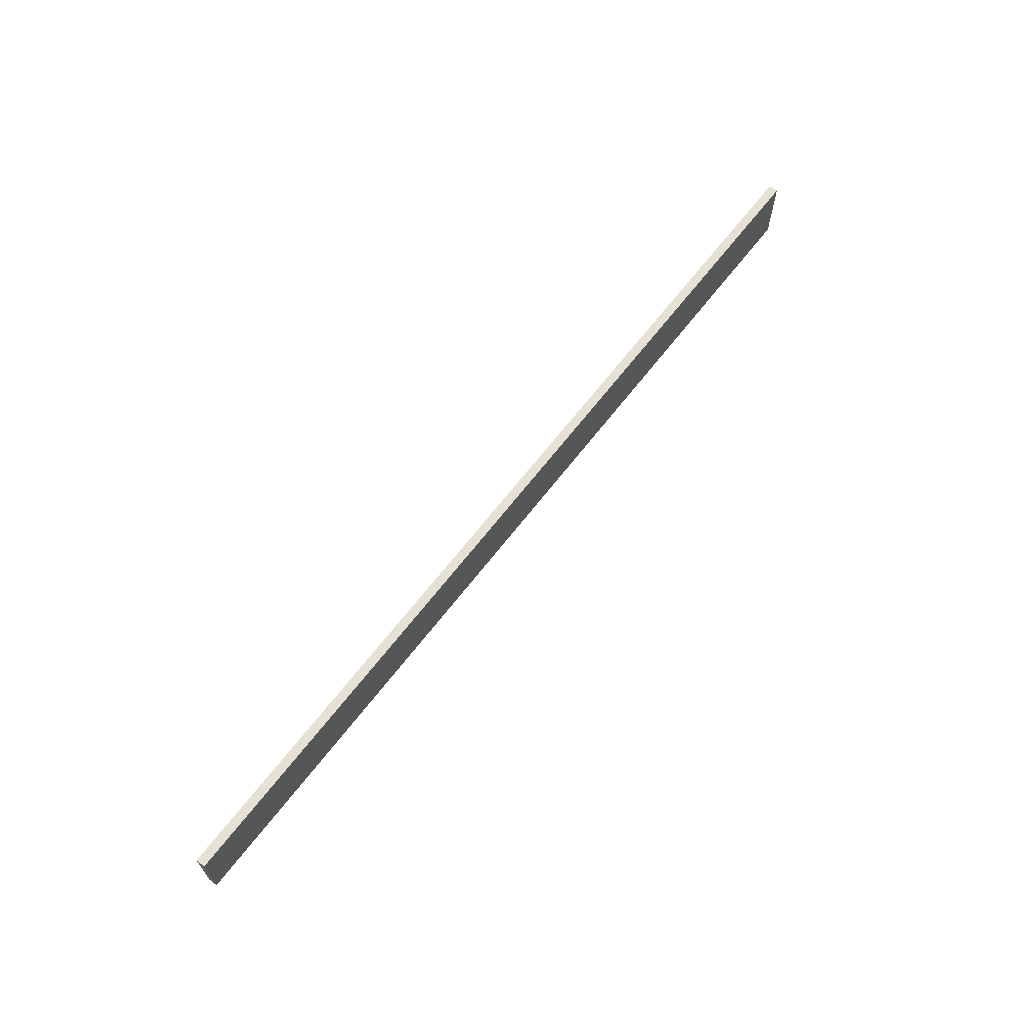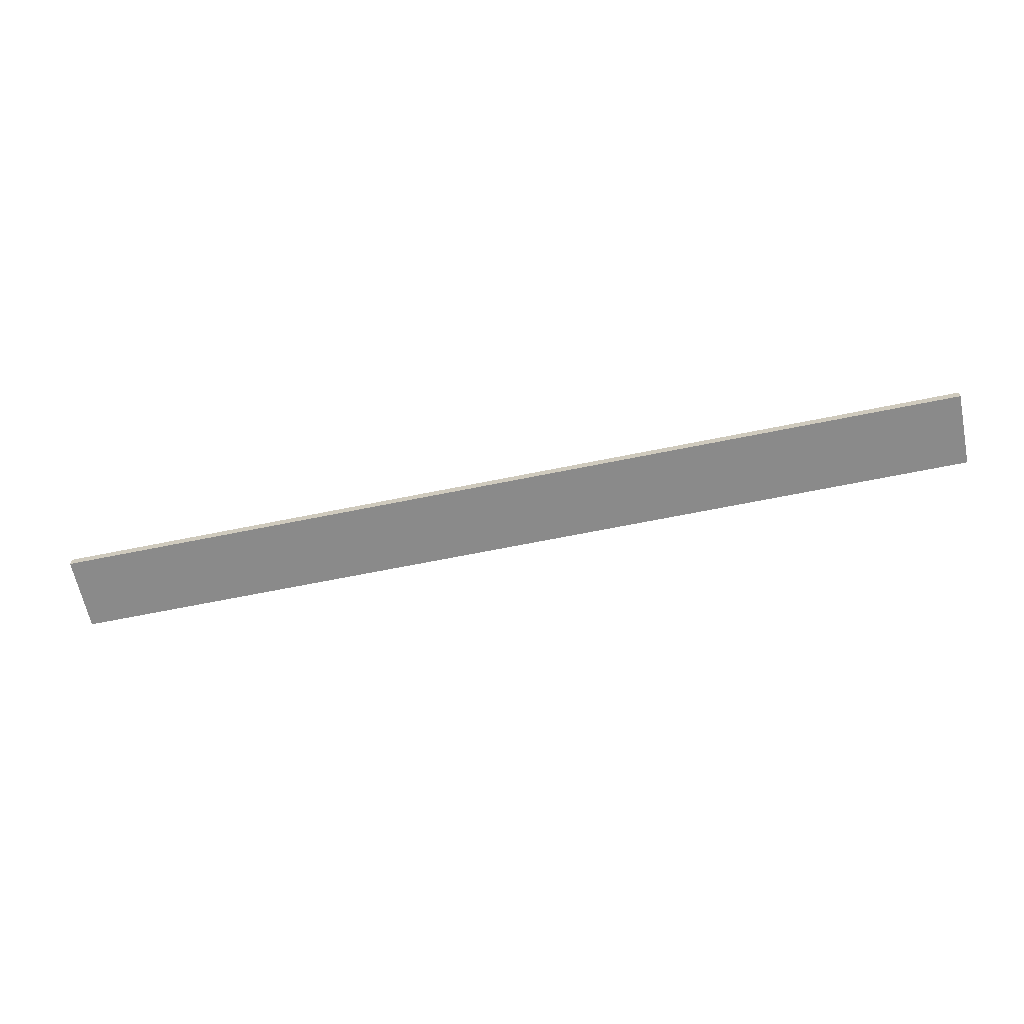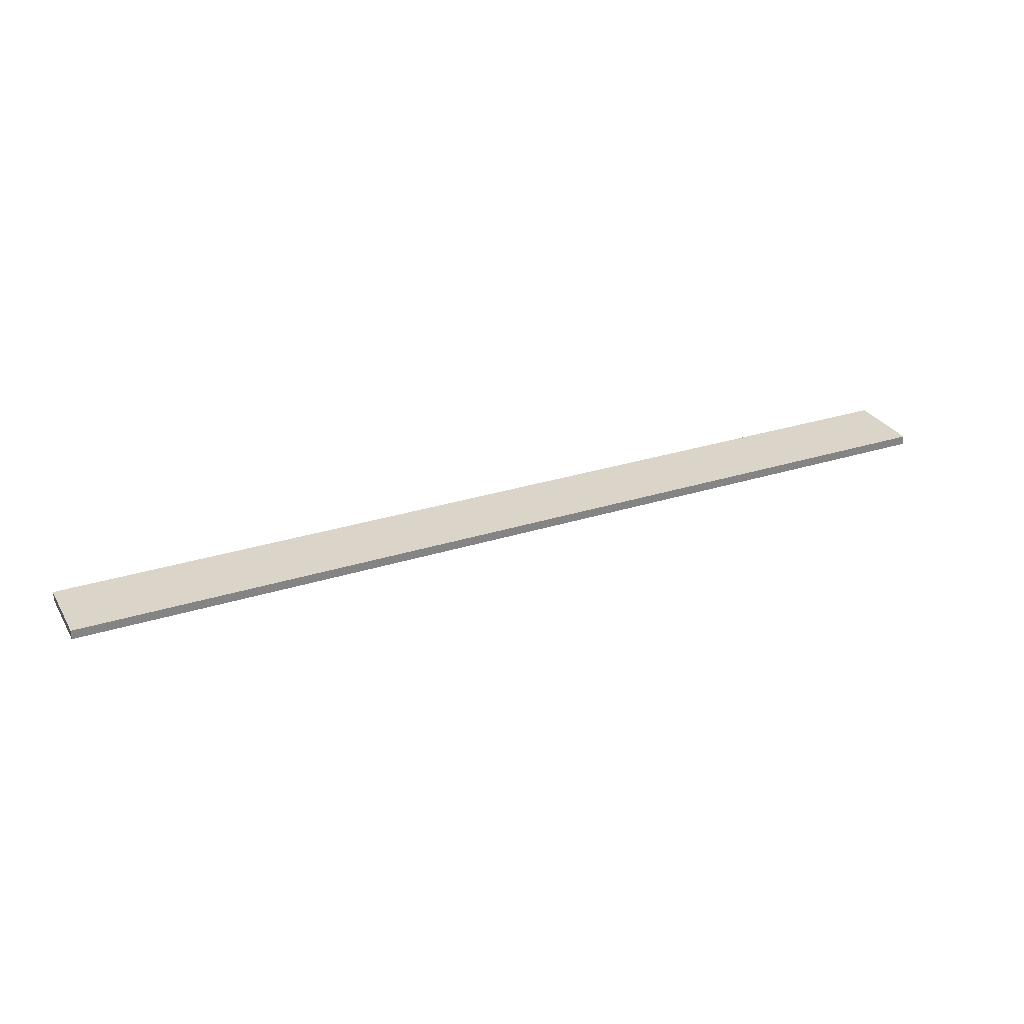
<metadata>
{"format":"obj","ext":"obj","renderer":"f3d","projection":"perspective","resolution":1024,"background":"white","views":[{"elev":65.2,"azim":-52.5,"up":"+Y"},{"elev":-63.5,"azim":-168.2,"up":"+Z"},{"elev":29.2,"azim":154.8,"up":"+Z"}]}
</metadata>
<code>
o 6984
v 2191 1879 8.805
v 2190 1879 8.805
v 2190 1879 8.795
v 2191 1879 8.805
v 2190 1879 8.805
v 2190 1879 8.805
v 2191 1879 8.805
v 2190 1879 8.795
v 2191 1879 8.795
v 2191 1879 8.795
v 2191 1879 8.795
v 2191 1879 8.805
v 2191 1879 8.795
v 2190 1879 8.805
v 2191 1879 8.795
v 2190 1879 8.795
v 2191 1879 8.805
v 2191 1879 8.805
v 2191 1879 8.795
v 2190 1879 8.795
v 2191 1879 8.795
v 2190 1879 8.805
v 2190 1879 8.805
v 2190 1879 8.795
v 2191 1879 8.795
v 2190 1879 8.795
v 2190 1879 8.795
v 2190 1879 8.795
v 2190 1879 8.805
f 1 2 3
f 1 4 5
f 6 2 7
f 8 9 7
f 10 7 11
f 12 13 14
f 14 15 16
f 17 15 18
f 19 20 21
f 22 23 20
f 24 25 26
f 27 28 29

</code>
